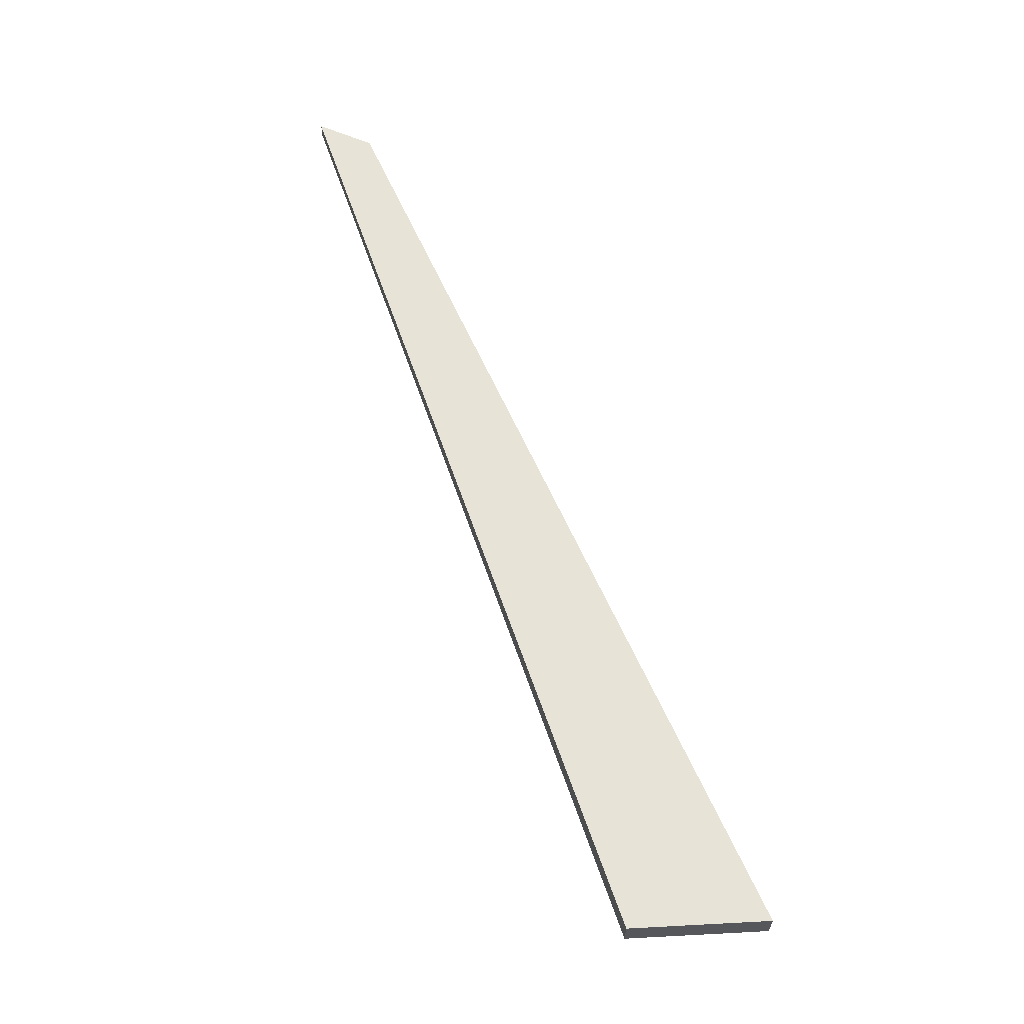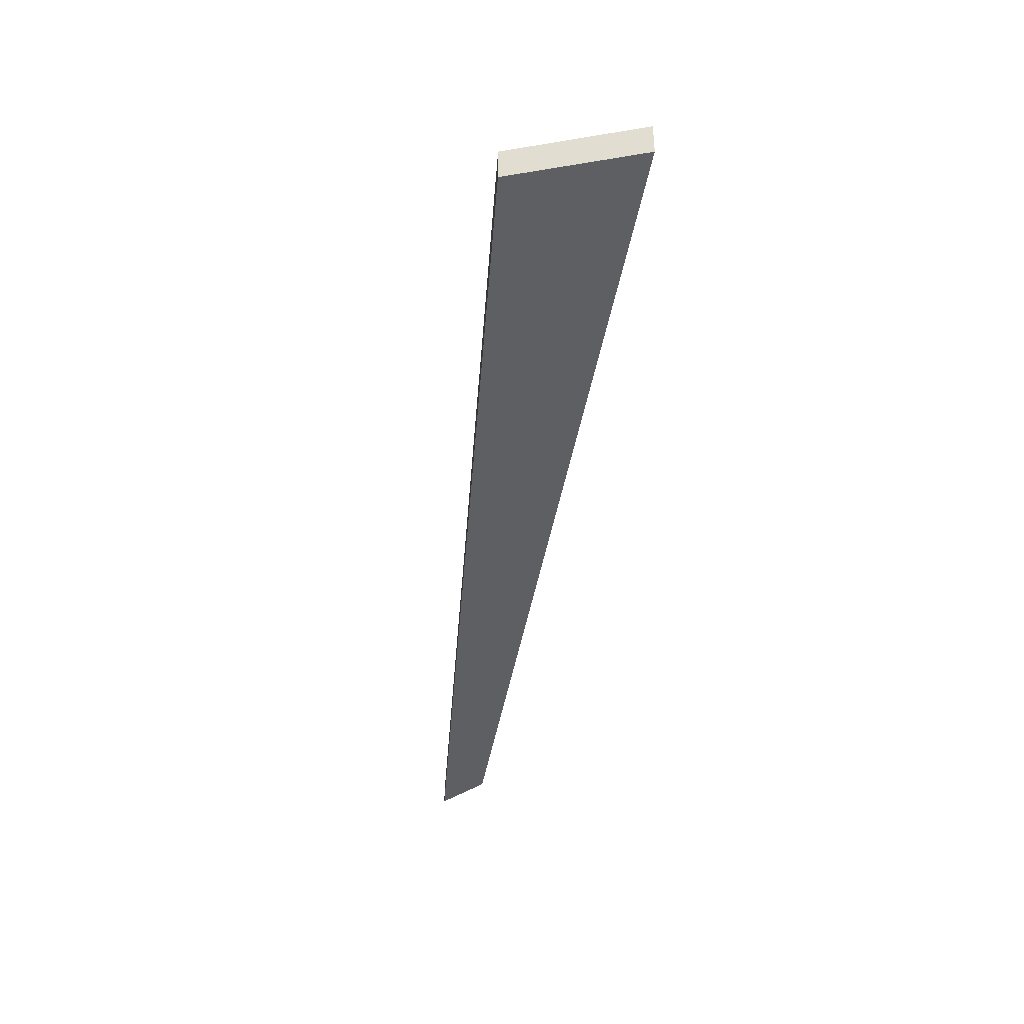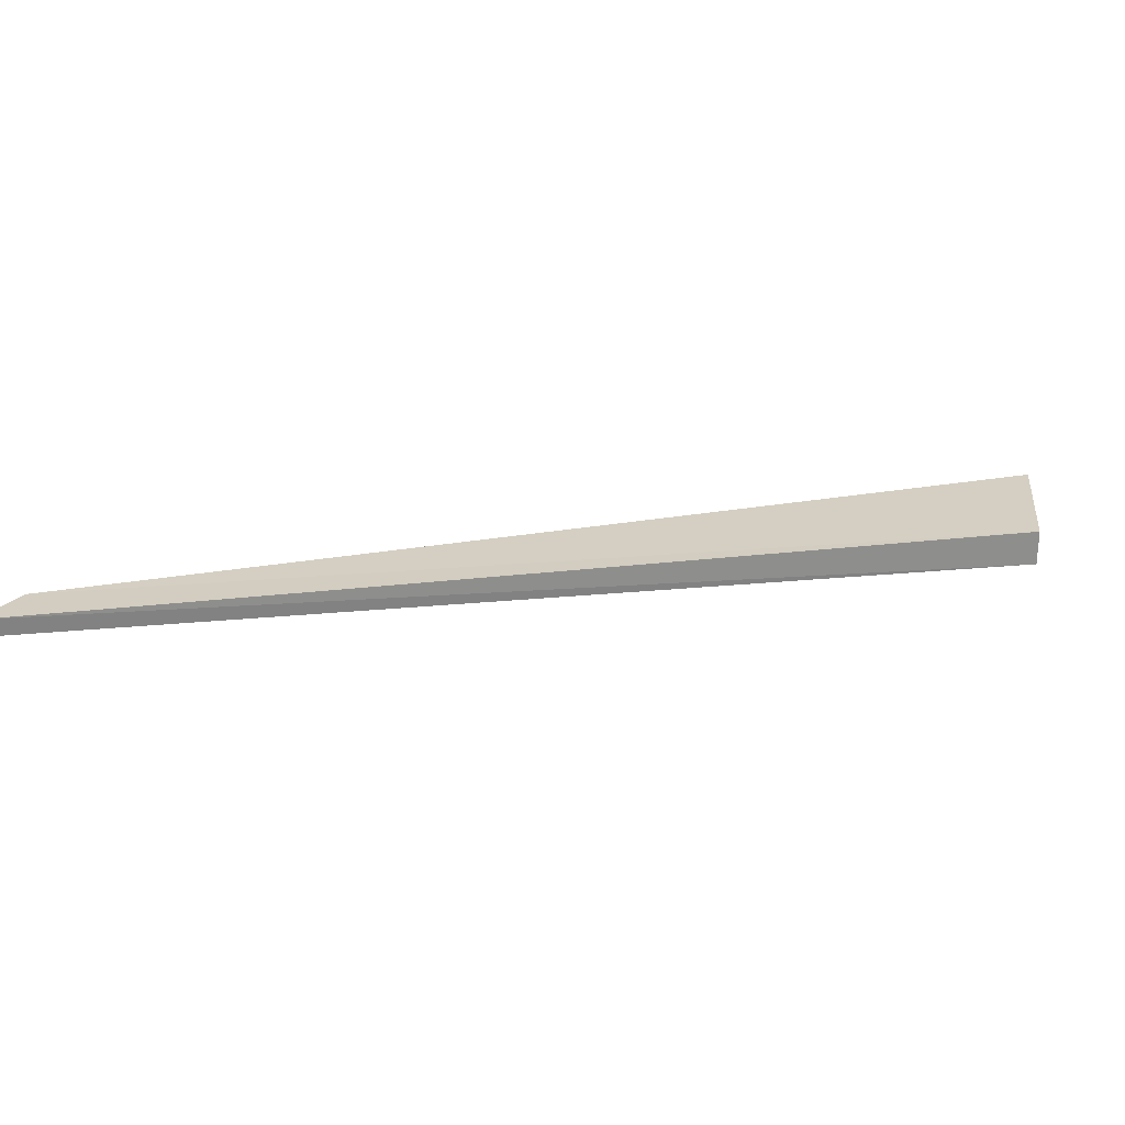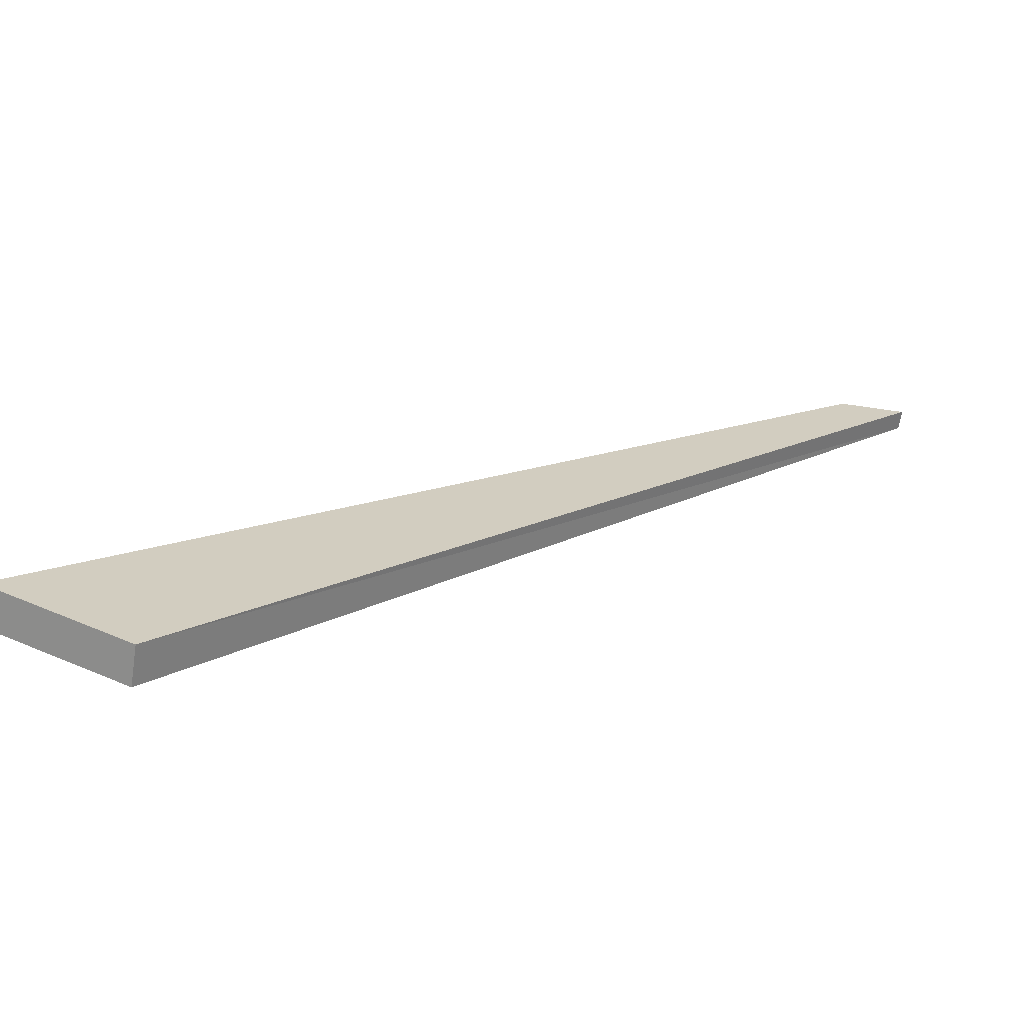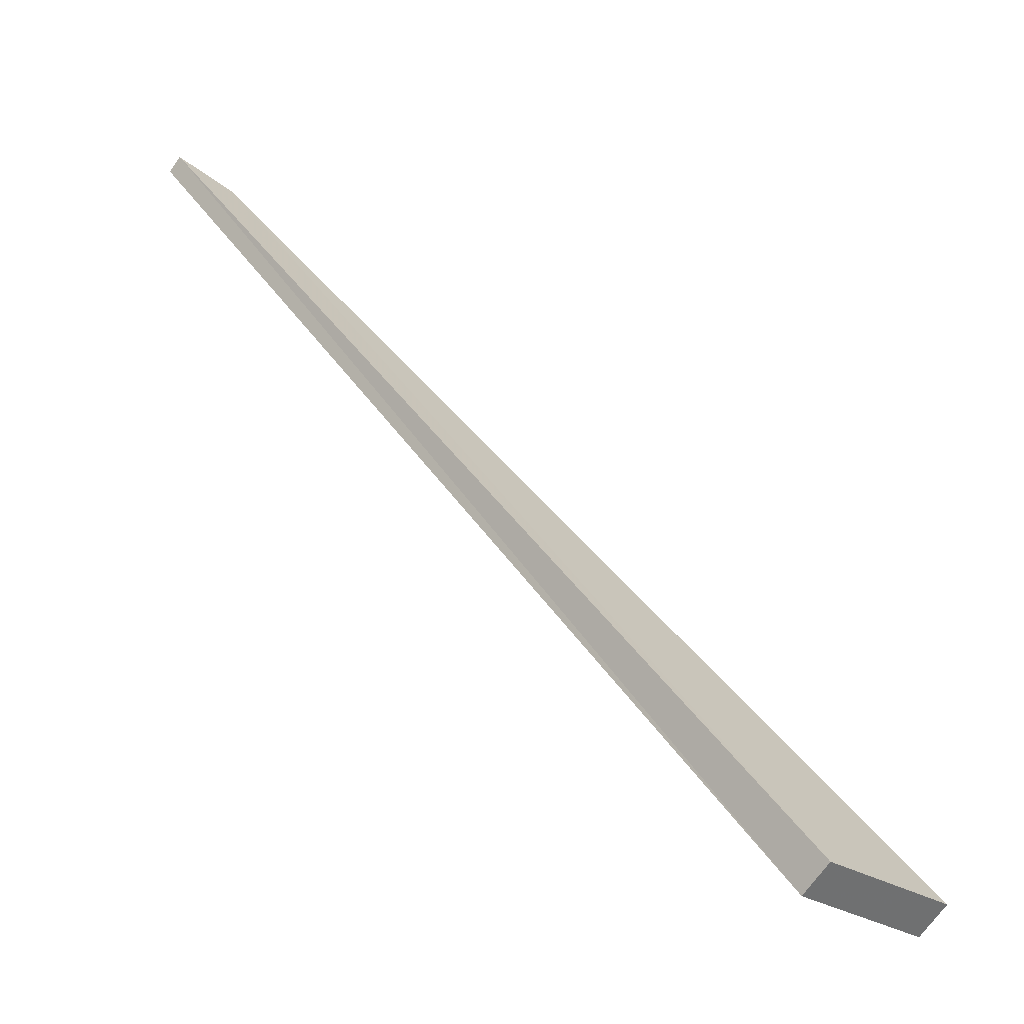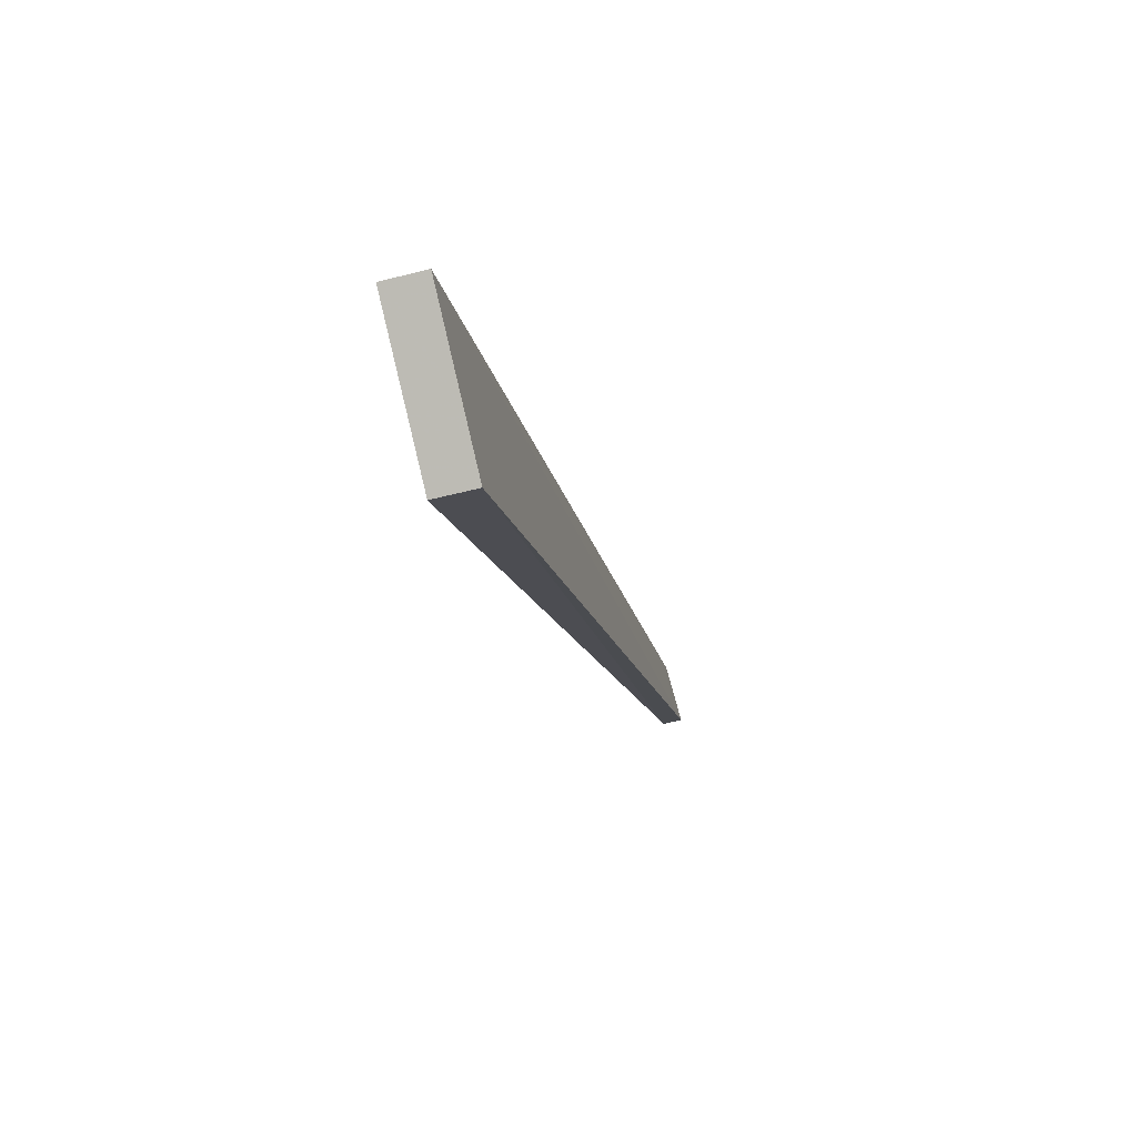
<metadata>
{"format":"obj","ext":"obj","renderer":"f3d","projection":"perspective","resolution":1024,"background":"white","views":[{"elev":62.9,"azim":23.3,"up":"+Z"},{"elev":-41.3,"azim":38.3,"up":"+Z"},{"elev":26.0,"azim":-57.2,"up":"+Z"},{"elev":-66.0,"azim":171.1,"up":"+Y"},{"elev":-70.0,"azim":-34.7,"up":"+Y"},{"elev":-59.8,"azim":104.6,"up":"+Y"}]}
</metadata>
<code>
o 26782
v 2201 1855 8.211
v 2201 1855 8.212
v 2201 1855 8.208
v 2201 1855 8.212
v 2201 1855 8.207
v 2201 1855 8.211
v 2201 1855 8.212
v 2201 1855 8.208
v 2201 1855 8.207
v 2201 1855 8.211
v 2201 1855 8.211
v 2201 1855 8.212
v 2201 1855 8.212
v 2201 1855 8.208
v 2201 1855 8.211
v 2201 1855 8.211
v 2201 1855 8.208
v 2201 1855 8.208
v 2201 1855 8.212
v 2201 1855 8.207
v 2201 1855 8.212
v 2201 1855 8.207
v 2201 1855 8.208
v 2201 1855 8.207
v 2201 1855 8.208
v 2201 1855 8.207
v 2201 1855 8.207
f 1 2 3
f 2 4 5
f 6 5 7
f 8 9 6
f 10 4 11
f 11 12 13
f 11 14 15
f 16 17 14
f 18 19 20
f 21 22 20
f 23 24 25
f 25 26 27

</code>
